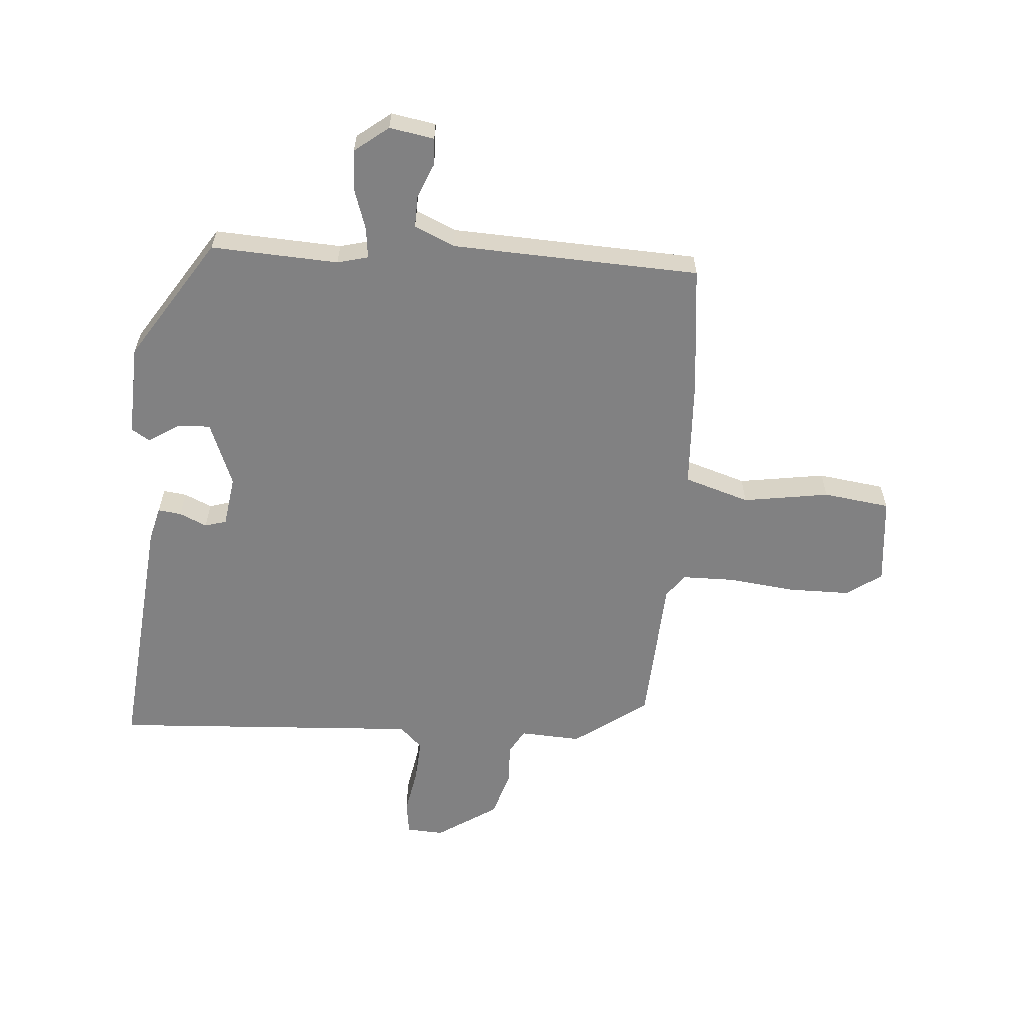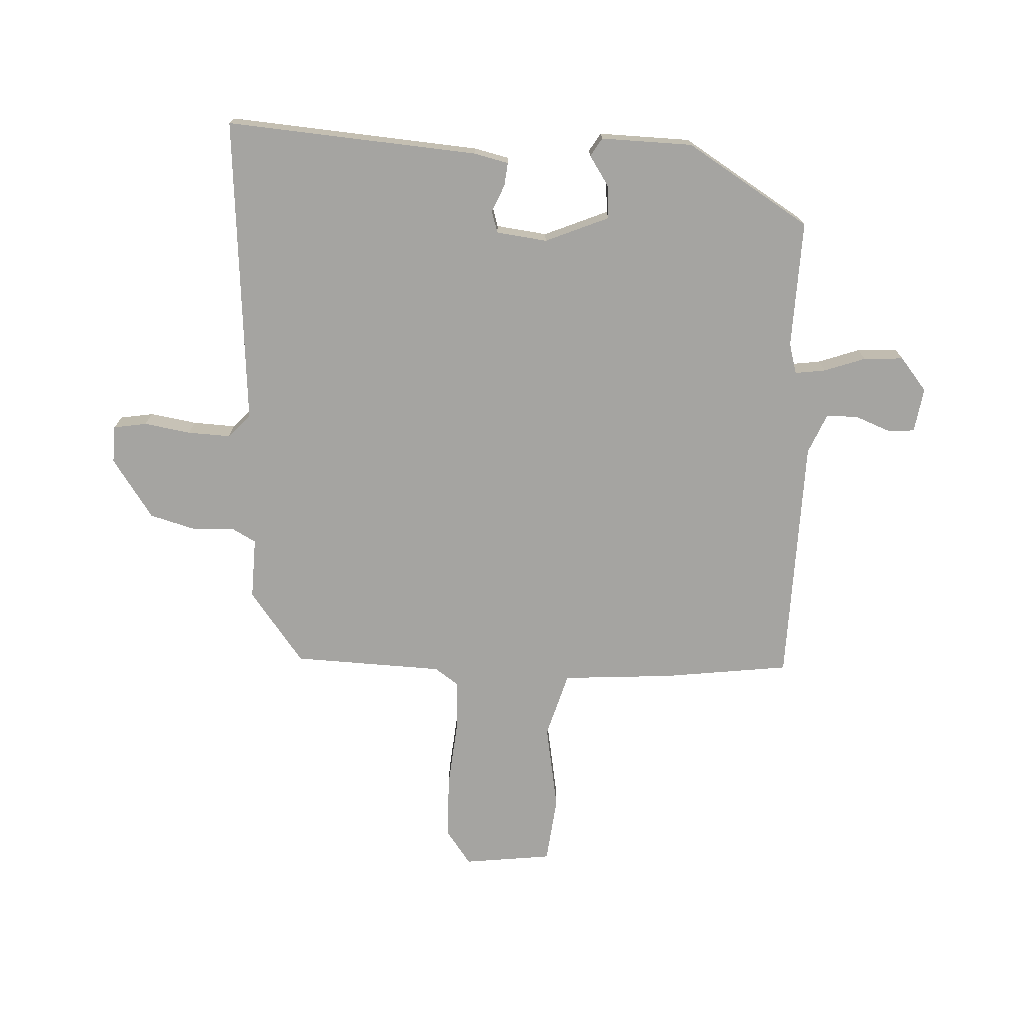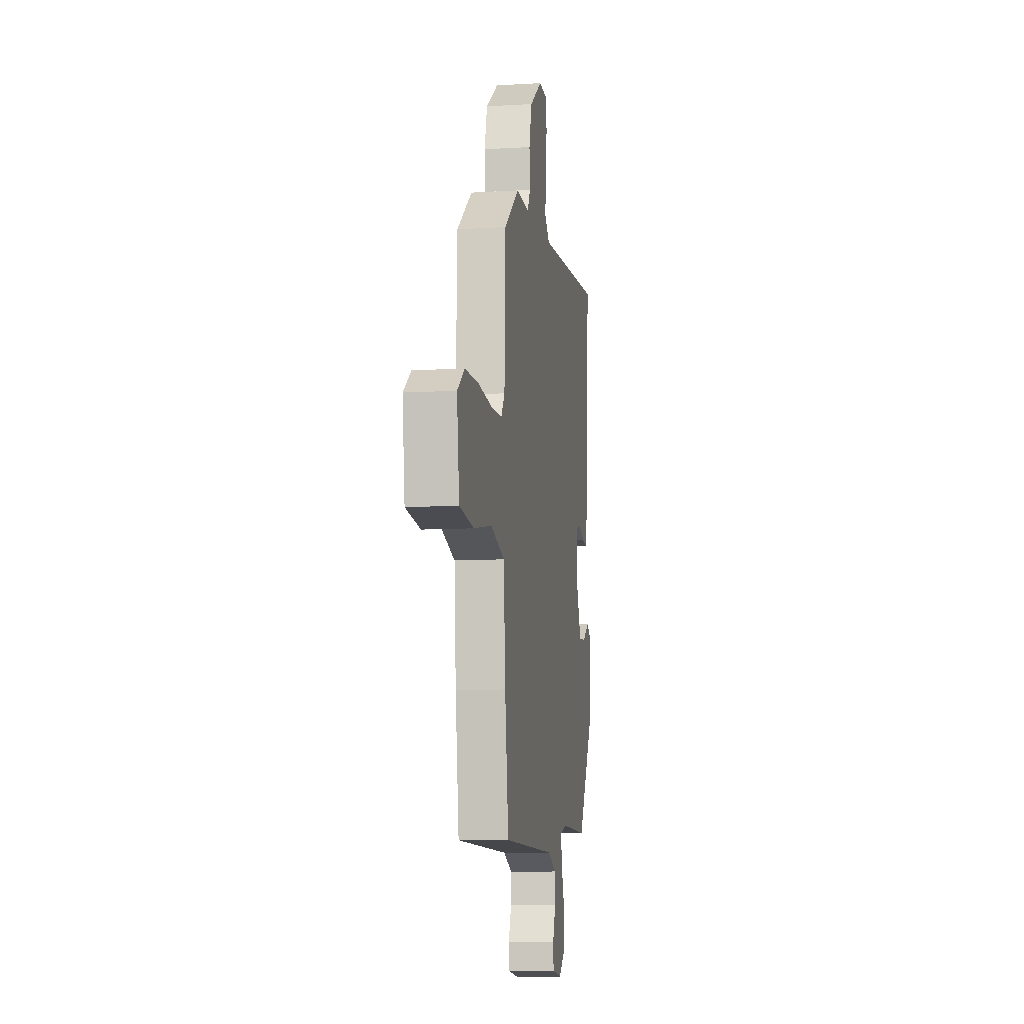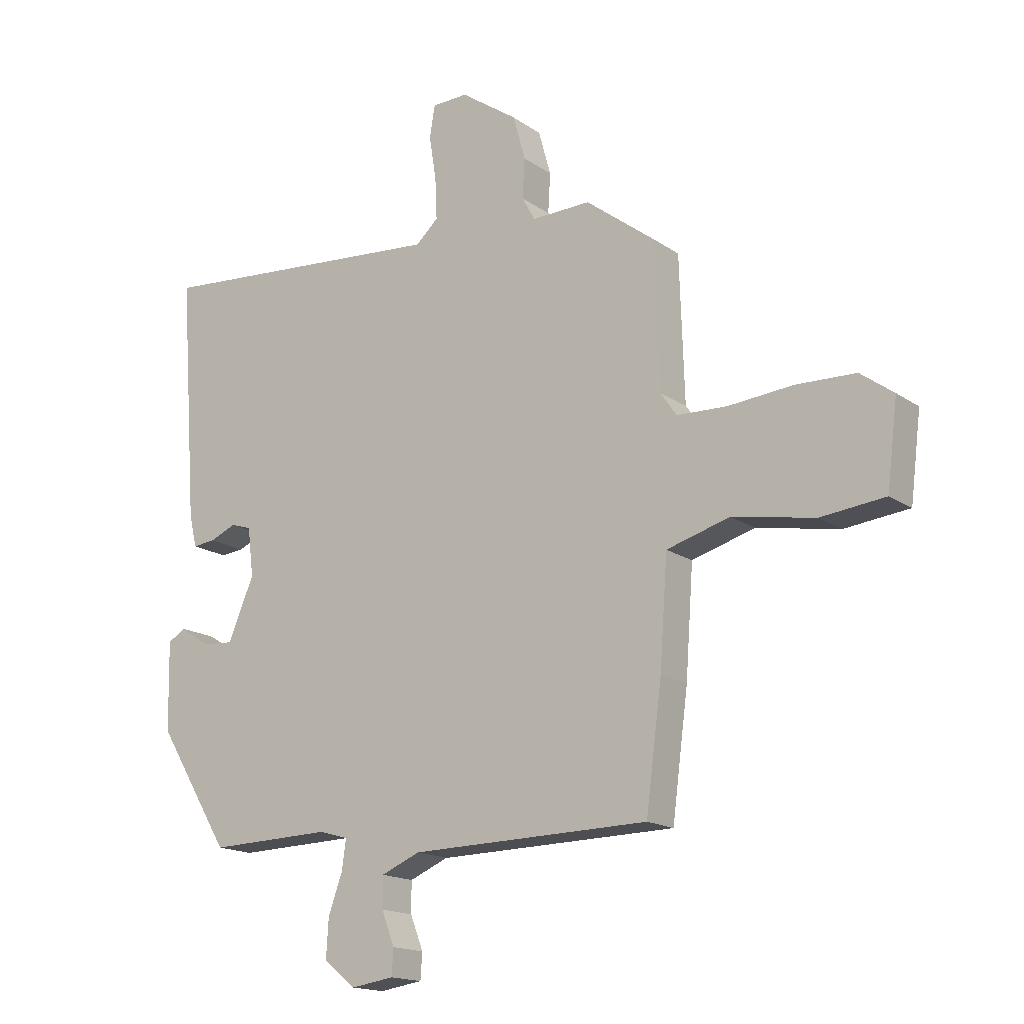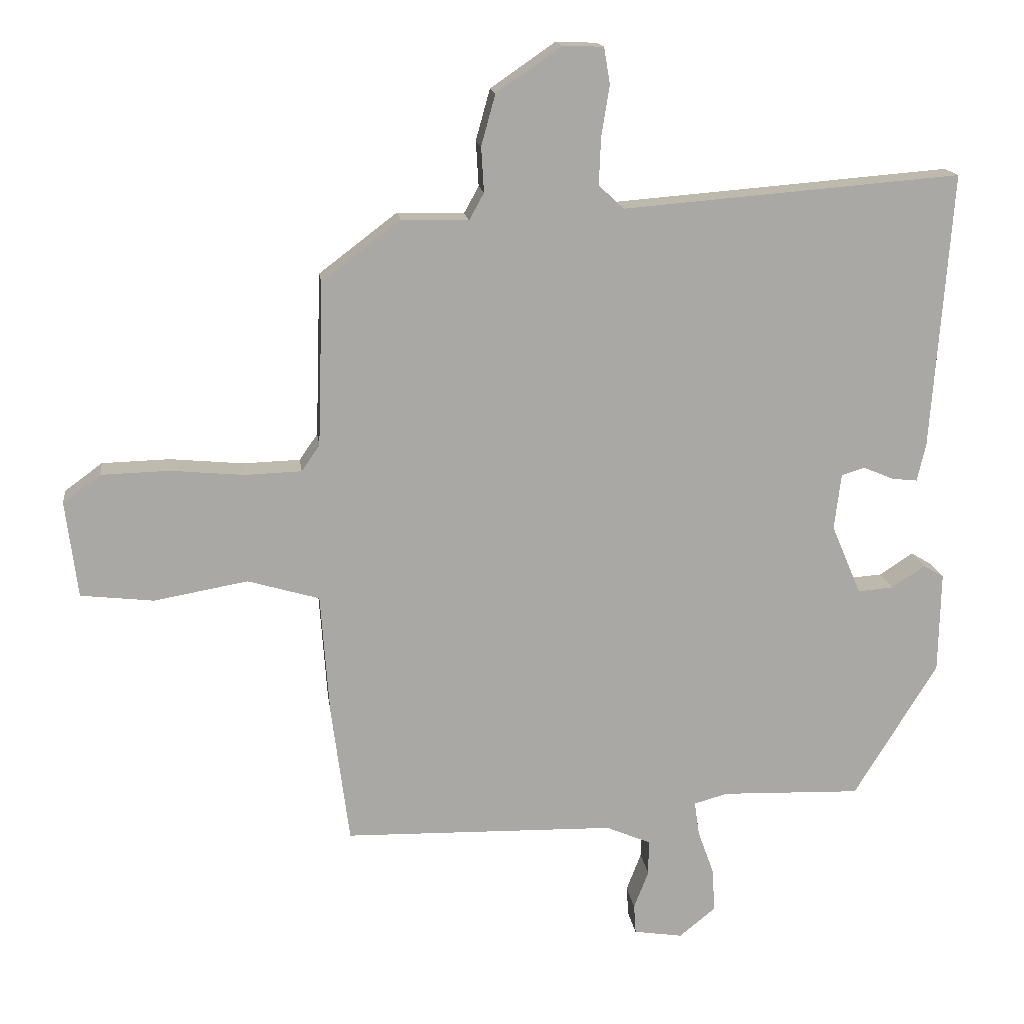
<metadata>
{"format":"obj","ext":"obj","renderer":"f3d","projection":"perspective","resolution":1024,"background":"white","views":[{"elev":-60.4,"azim":174.3,"up":"+Y"},{"elev":-73.3,"azim":87.1,"up":"+Y"},{"elev":-9.2,"azim":-81.1,"up":"+Z"},{"elev":-16.3,"azim":-144.3,"up":"+Z"},{"elev":15.5,"azim":-7.1,"up":"+Z"}]}
</metadata>
<code>
v 0.493 0.07 0.502
v 0.463 0.07 0.089
v 0.45 0.07 0.033
v 0.412 0.07 0.037
v 0.367 0.07 0.056
v 0.332 0.07 0.045
v 0.322 0.07 -0.038
v 0.366 0.07 -0.142
v 0.419 0.07 -0.138
v 0.469 0.07 -0.105
v 0.499 0.07 -0.123
v 0.496 0.07 -0.273
v 0.372 0.07 -0.475
v 0.164 0.07 -0.469
v 0.114 0.07 -0.483
v 0.121 0.07 -0.533
v 0.145 0.07 -0.6
v 0.149 0.07 -0.665
v 0.095 0.07 -0.709
v 0.022 0.07 -0.698
v 0.019 0.07 -0.654
v 0.041 0.07 -0.597
v 0.041 0.07 -0.545
v -0.025 0.07 -0.517
v -0.43 0.07 -0.509
v -0.457 0.07 -0.302
v -0.47 0.07 -0.121
v -0.577 0.07 -0.09
v -0.717 0.07 -0.115
v -0.826 0.07 -0.103
v -0.844 0.07 0.041
v -0.788 0.07 0.082
v -0.687 0.07 0.085
v -0.577 0.07 0.075
v -0.492 0.07 0.078
v -0.465 0.07 0.117
v -0.457 0.07 0.362
v -0.34 0.07 0.451
v -0.24 0.07 0.448
v -0.218 0.07 0.488
v -0.222 0.07 0.555
v -0.201 0.07 0.631
v -0.104 0.07 0.698
v -0.043 0.07 0.696
v -0.034 0.07 0.642
v -0.046 0.07 0.566
v -0.049 0.07 0.496
v -0.011 0.07 0.461
v 0.493 0 0.502
v 0.463 0 0.089
v 0.45 0 0.033
v 0.412 0 0.037
v 0.367 0 0.056
v 0.332 0 0.045
v 0.322 0 -0.038
v 0.366 0 -0.142
v 0.419 0 -0.138
v 0.469 0 -0.105
v 0.499 0 -0.123
v 0.496 0 -0.273
v 0.372 0 -0.475
v 0.164 0 -0.469
v 0.114 0 -0.483
v 0.121 0 -0.533
v 0.145 0 -0.6
v 0.149 0 -0.665
v 0.095 0 -0.709
v 0.022 0 -0.698
v 0.019 0 -0.654
v 0.041 0 -0.597
v 0.041 0 -0.545
v -0.025 0 -0.517
v -0.43 0 -0.509
v -0.457 0 -0.302
v -0.47 0 -0.121
v -0.577 0 -0.09
v -0.717 0 -0.115
v -0.826 0 -0.103
v -0.844 0 0.041
v -0.788 0 0.082
v -0.687 0 0.085
v -0.577 0 0.075
v -0.492 0 0.078
v -0.465 0 0.117
v -0.457 0 0.362
v -0.34 0 0.451
v -0.24 0 0.448
v -0.218 0 0.488
v -0.222 0 0.555
v -0.201 0 0.631
v -0.104 0 0.698
v -0.043 0 0.696
v -0.034 0 0.642
v -0.046 0 0.566
v -0.049 0 0.496
v -0.011 0 0.461
f 44 45 46
f 43 44 46
f 42 43 46
f 41 42 46
f 40 41 46
f 39 40 46 47
f 36 37 38 39
f 36 39 47 48
f 32 33 34
f 31 32 34
f 30 31 34
f 29 30 34
f 28 29 34
f 27 28 34 35
f 24 25 26 27
f 36 48 1
f 35 36 1
f 27 35 1
f 24 27 1
f 23 24 1
f 20 21 22
f 19 20 22
f 18 19 22
f 17 18 22
f 16 17 22
f 12 13 14
f 11 12 14
f 10 11 14
f 9 10 14
f 8 9 14 15
f 7 8 15
f 6 7 15
f 3 4 5
f 2 3 5
f 1 2 5
f 1 5 6
f 23 1 6 15
f 15 16 22 23
f 94 93 92
f 94 92 91
f 94 91 90
f 94 90 89
f 94 89 88
f 95 94 88 87
f 87 86 85 84
f 96 95 87 84
f 82 81 80
f 82 80 79
f 82 79 78
f 82 78 77
f 82 77 76
f 83 82 76 75
f 75 74 73 72
f 49 96 84
f 49 84 83
f 49 83 75
f 49 75 72
f 49 72 71
f 70 69 68
f 70 68 67
f 70 67 66
f 70 66 65
f 70 65 64
f 62 61 60
f 62 60 59
f 62 59 58
f 62 58 57
f 63 62 57 56
f 63 56 55
f 63 55 54
f 53 52 51
f 53 51 50
f 53 50 49
f 54 53 49
f 63 54 49 71
f 71 70 64 63
f 1 49 50 2
f 2 50 51 3
f 3 51 52 4
f 4 52 53 5
f 5 53 54 6
f 6 54 55 7
f 7 55 56 8
f 8 56 57 9
f 9 57 58 10
f 10 58 59 11
f 11 59 60 12
f 12 60 61 13
f 13 61 62 14
f 14 62 63 15
f 15 63 64 16
f 16 64 65 17
f 17 65 66 18
f 18 66 67 19
f 19 67 68 20
f 20 68 69 21
f 21 69 70 22
f 22 70 71 23
f 23 71 72 24
f 24 72 73 25
f 25 73 74 26
f 26 74 75 27
f 27 75 76 28
f 28 76 77 29
f 29 77 78 30
f 30 78 79 31
f 31 79 80 32
f 32 80 81 33
f 33 81 82 34
f 34 82 83 35
f 35 83 84 36
f 36 84 85 37
f 37 85 86 38
f 38 86 87 39
f 39 87 88 40
f 40 88 89 41
f 41 89 90 42
f 42 90 91 43
f 43 91 92 44
f 44 92 93 45
f 45 93 94 46
f 46 94 95 47
f 47 95 96 48
f 48 96 49 1

</code>
